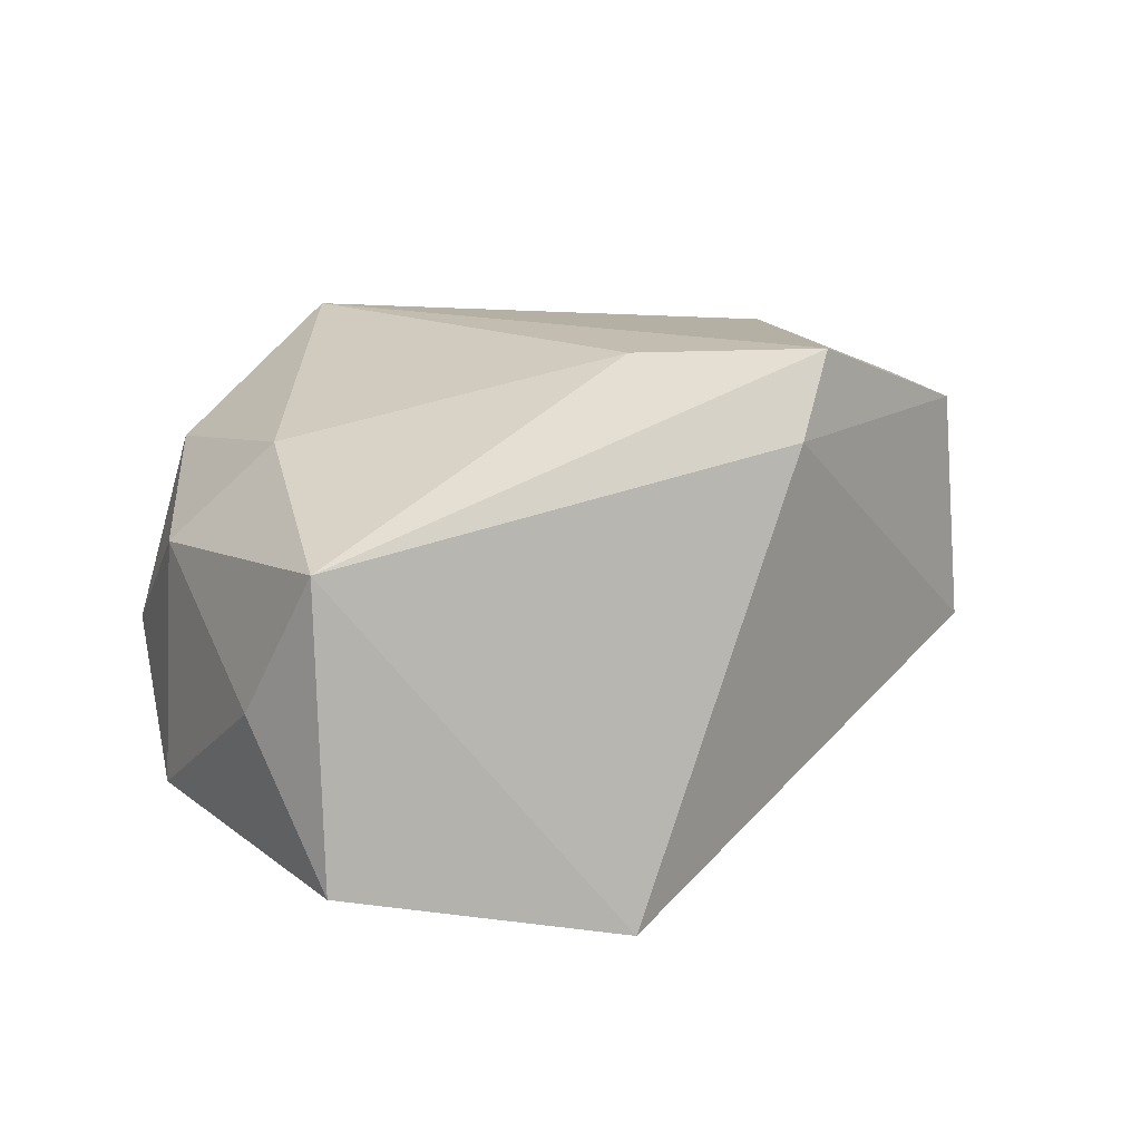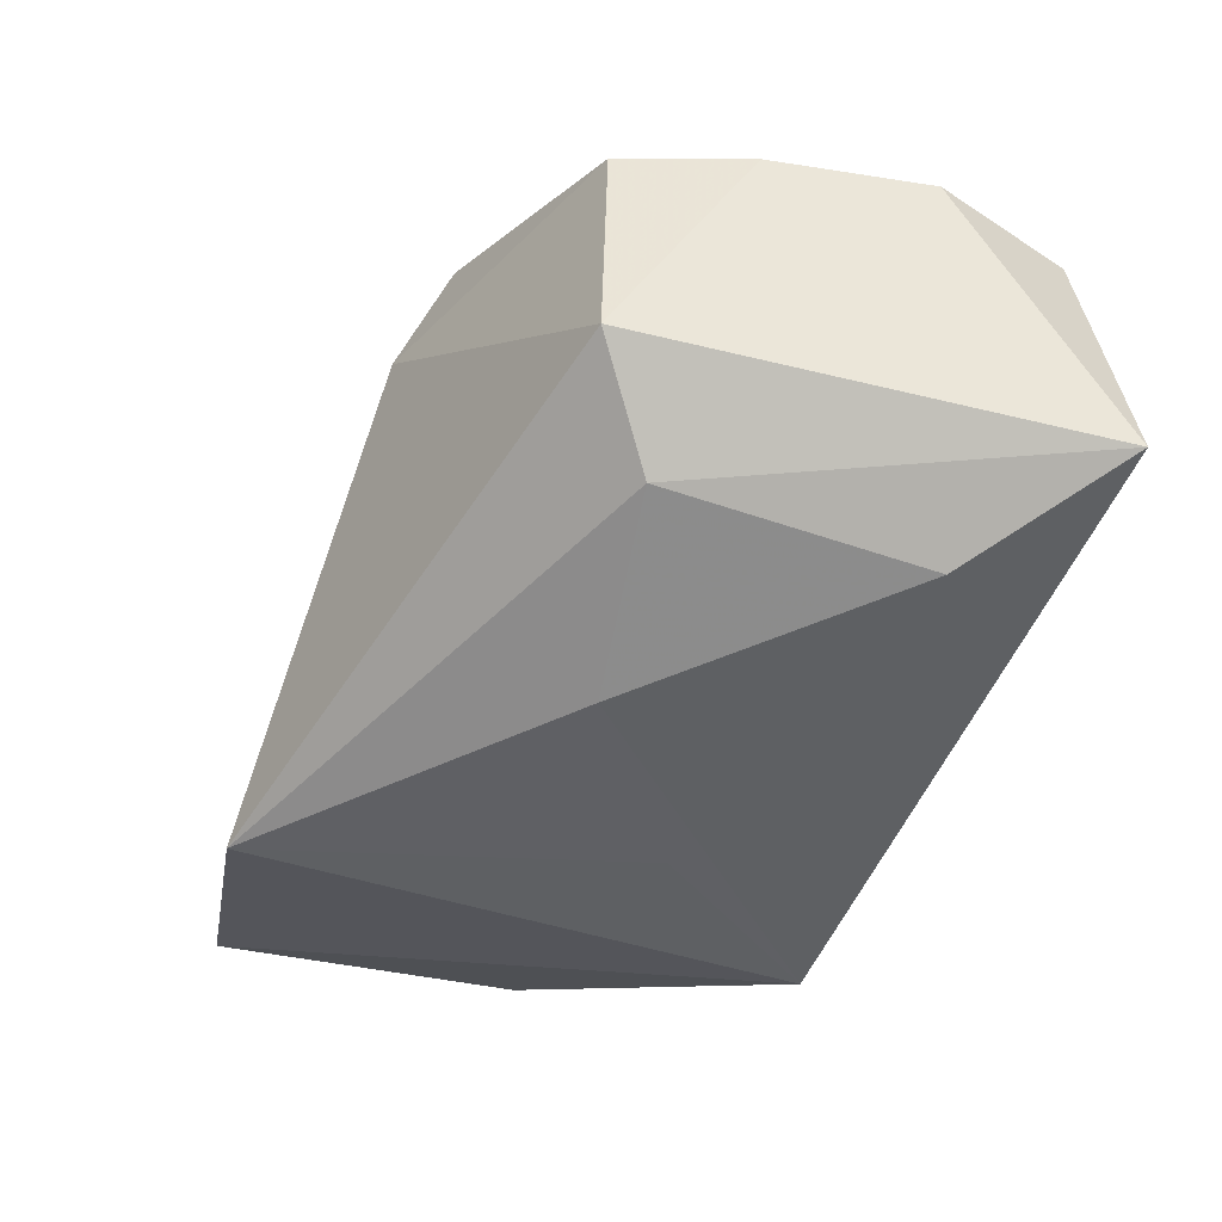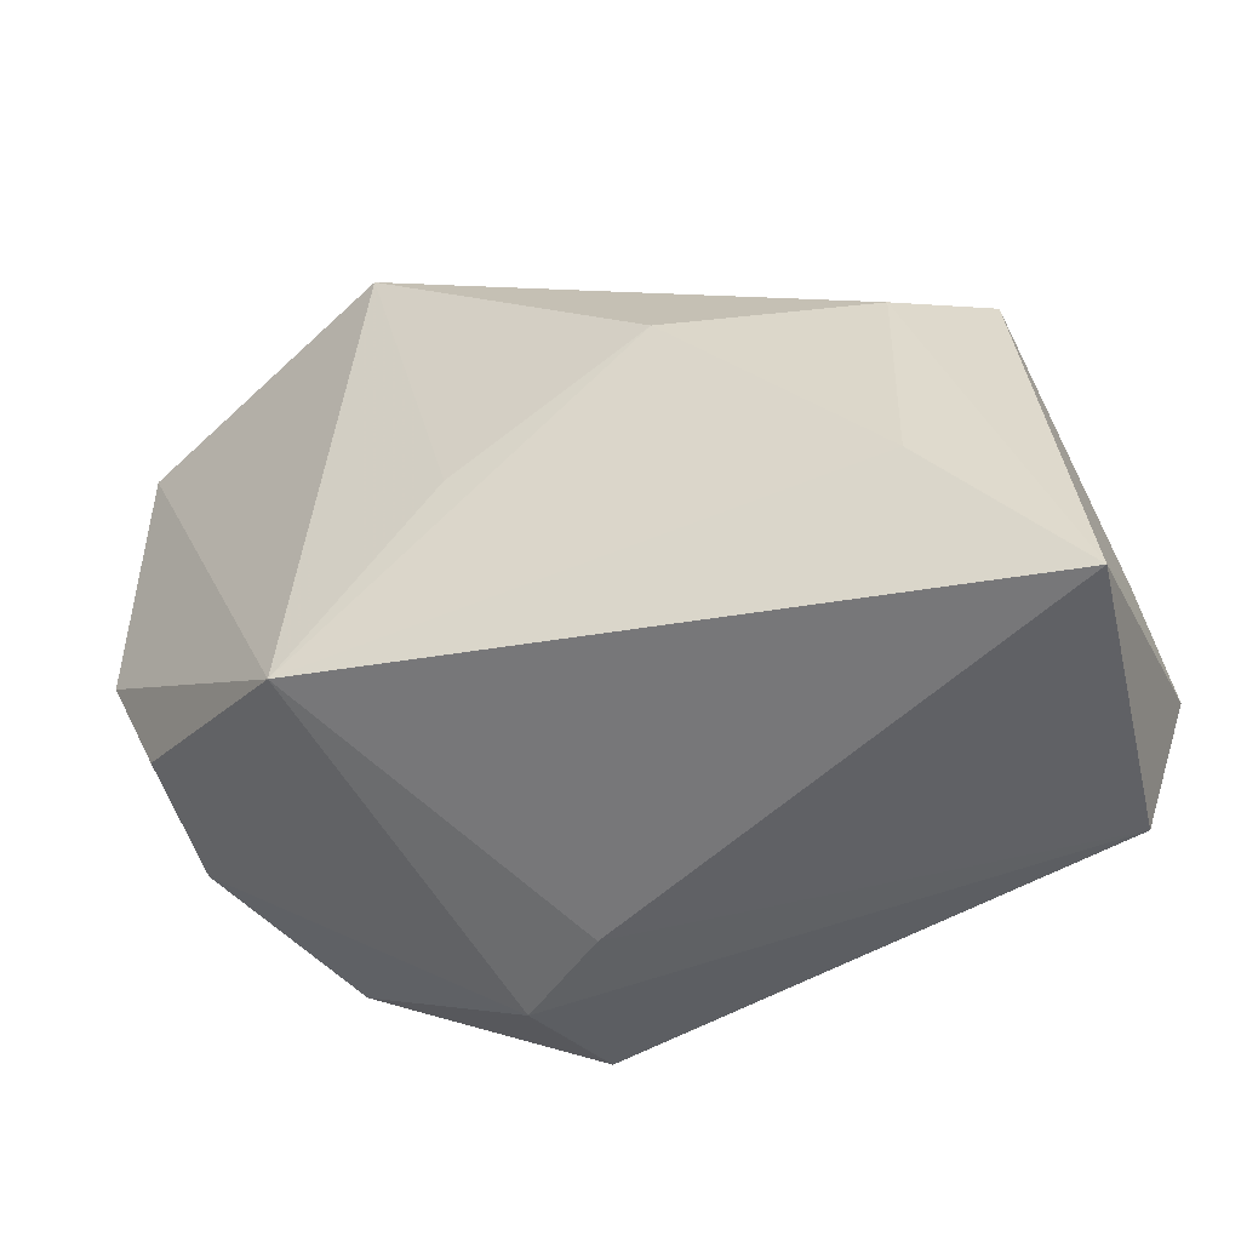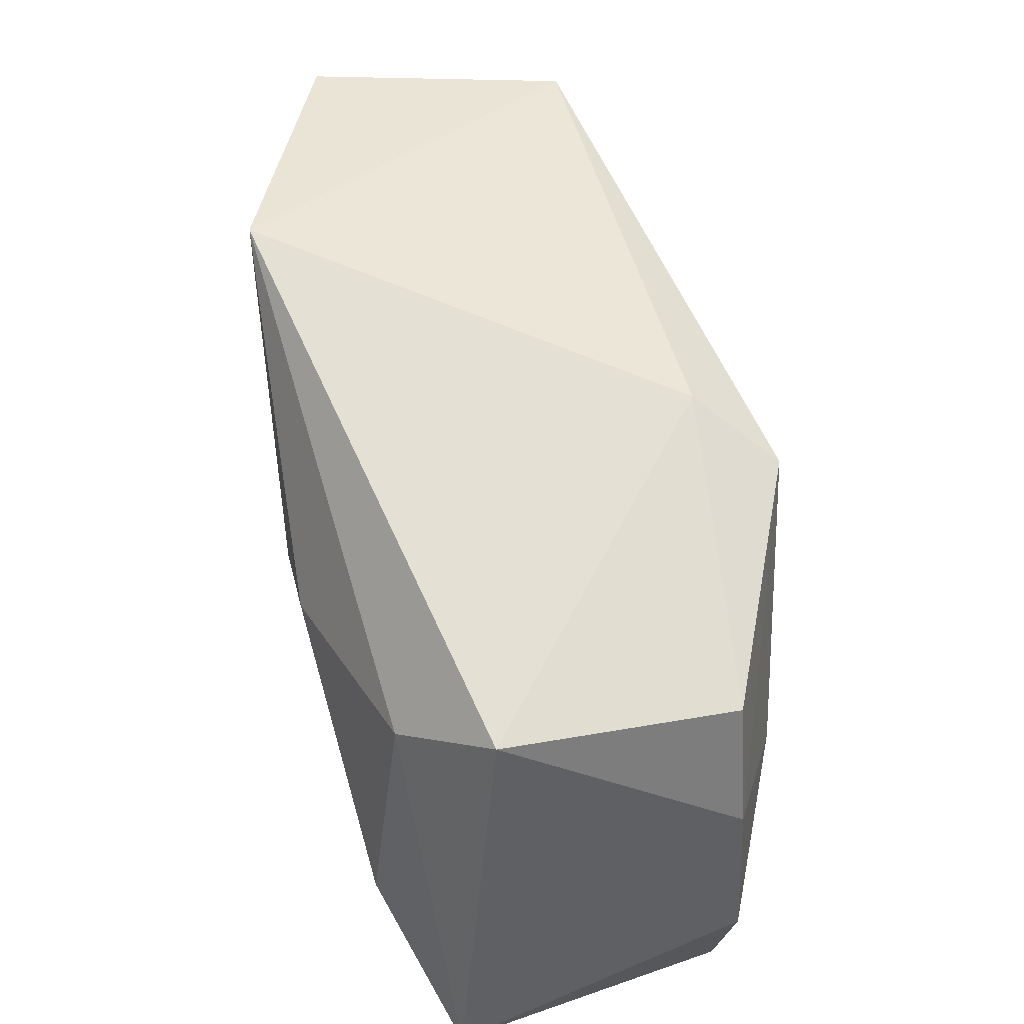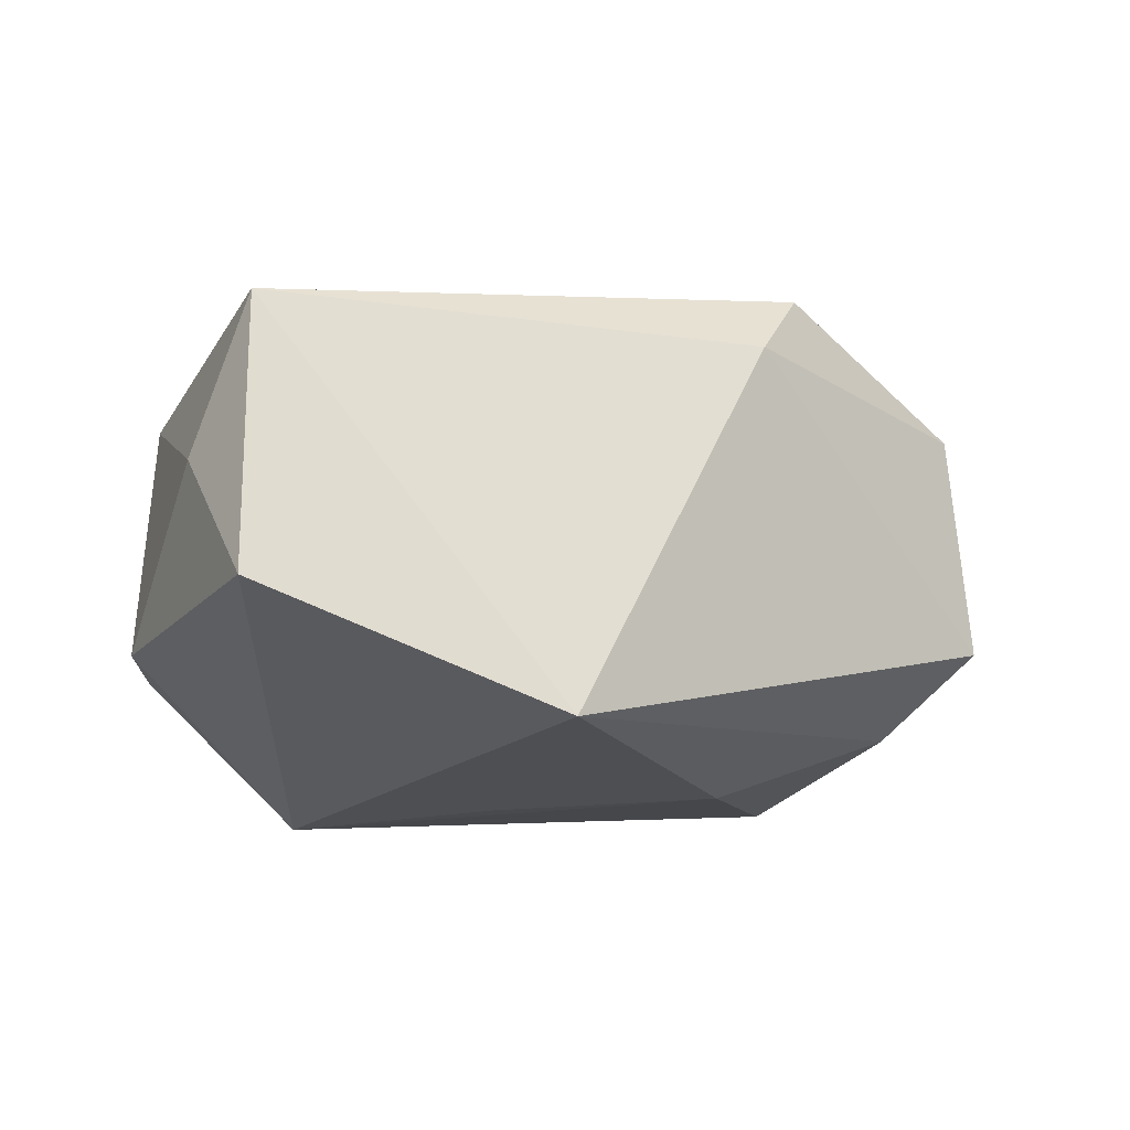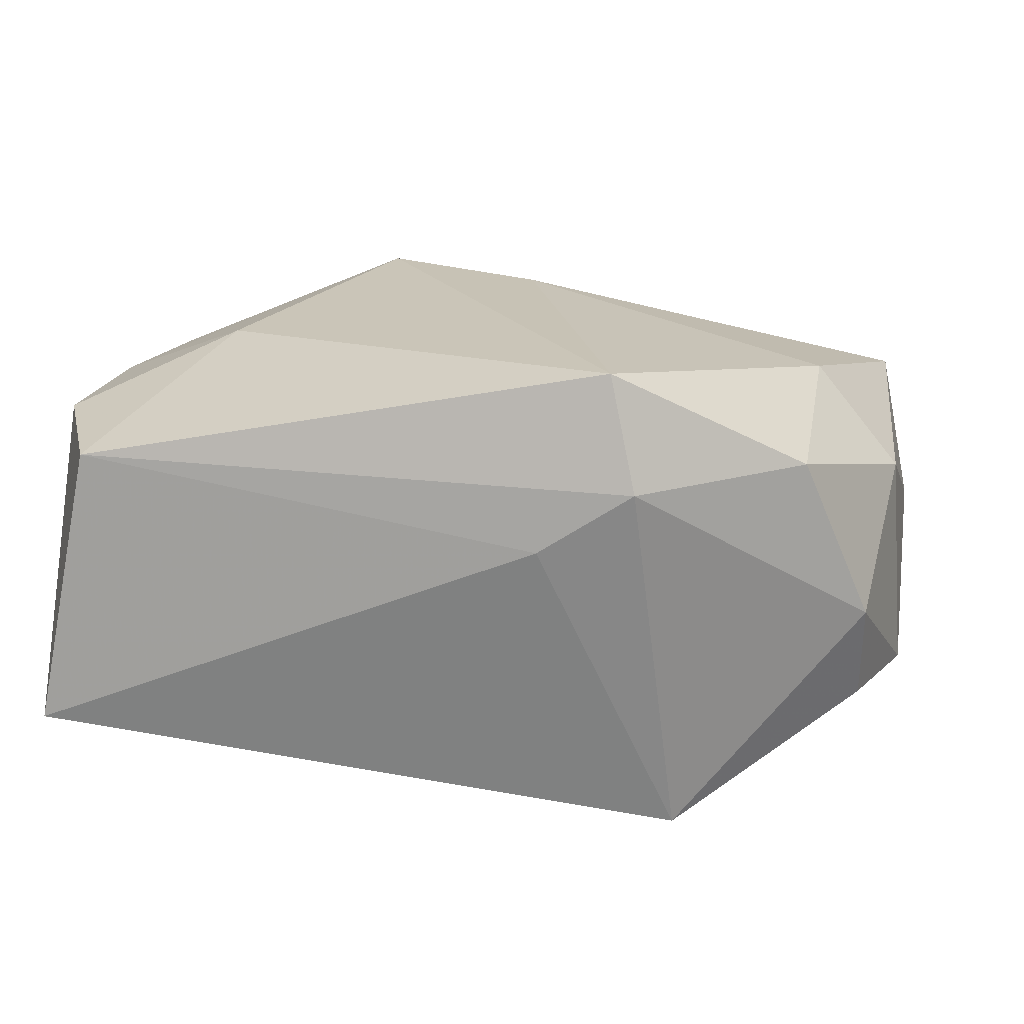
<metadata>
{"format":"obj","ext":"obj","renderer":"f3d","projection":"perspective","resolution":1024,"background":"white","views":[{"elev":15.5,"azim":145.4,"up":"+Z"},{"elev":-42.2,"azim":-107.5,"up":"+Z"},{"elev":-51.2,"azim":-155.0,"up":"+Y"},{"elev":48.2,"azim":-99.1,"up":"+Y"},{"elev":-18.0,"azim":153.5,"up":"+Z"},{"elev":19.9,"azim":5.6,"up":"+Z"}]}
</metadata>
<code>
v -0.01097 0.005973 -0.01823
v 0.004071 -0.02251 0.00585
v -0.02544 0.007356 -0.01251
v -0.03316 0.001604 0.01246
v 0.02422 -0.01508 0.01107
v 0.01475 -0.01764 -0.01873
v -0.01216 0.01747 0.0189
v -0.03073 -0.02165 0.01224
v 0.01101 0.02588 -0.01873
v -0.03443 -0.01088 0.01277
v 0.003485 -0.003563 -0.01873
v -0.03495 -0.02251 -0.009422
v 0.03222 -0.001444 0.006826
v 0.0008283 0.01048 0.01886
v -0.03142 0.01219 -0.005841
v -0.03023 0.01139 0.01232
v 0.01134 -0.02217 0.01052
v 0.009318 -0.02015 0.0193
v -0.02566 -0.01236 -0.0149
v -0.0225 -0.003297 0.01731
v 0.03354 -0.0007829 -0.01077
v 0.03357 0.02309 -0.01143
v 0.02956 -0.01284 -0.001932
v -0.007378 0.02062 0.013
v 0.03472 0.01462 -0.001052
v 0.02958 -0.00973 -0.0102
v 0.02576 0.002645 0.01393
v 0.03278 0.0207 0.009468
f 8 17 18
f 9 11 1
f 12 19 6
f 1 11 6
f 6 19 1
f 6 9 22
f 11 9 6
f 20 8 18
f 12 8 10
f 8 20 10
f 16 24 15
f 15 24 9
f 22 9 28
f 9 24 28
f 12 6 2
f 2 6 17
f 2 8 12
f 17 8 2
f 18 17 5
f 21 6 22
f 7 24 16
f 7 20 18
f 7 28 24
f 3 9 1
f 3 15 9
f 1 19 3
f 3 19 12
f 12 15 3
f 12 10 4
f 4 15 12
f 16 15 4
f 4 10 20
f 4 7 16
f 20 7 4
f 25 28 13
f 13 21 25
f 22 28 25
f 25 21 22
f 13 5 23
f 23 21 13
f 17 6 23
f 23 5 17
f 14 7 18
f 28 7 14
f 6 21 26
f 26 23 6
f 21 23 26
f 27 14 18
f 28 14 27
f 18 5 27
f 13 28 27
f 27 5 13

</code>
